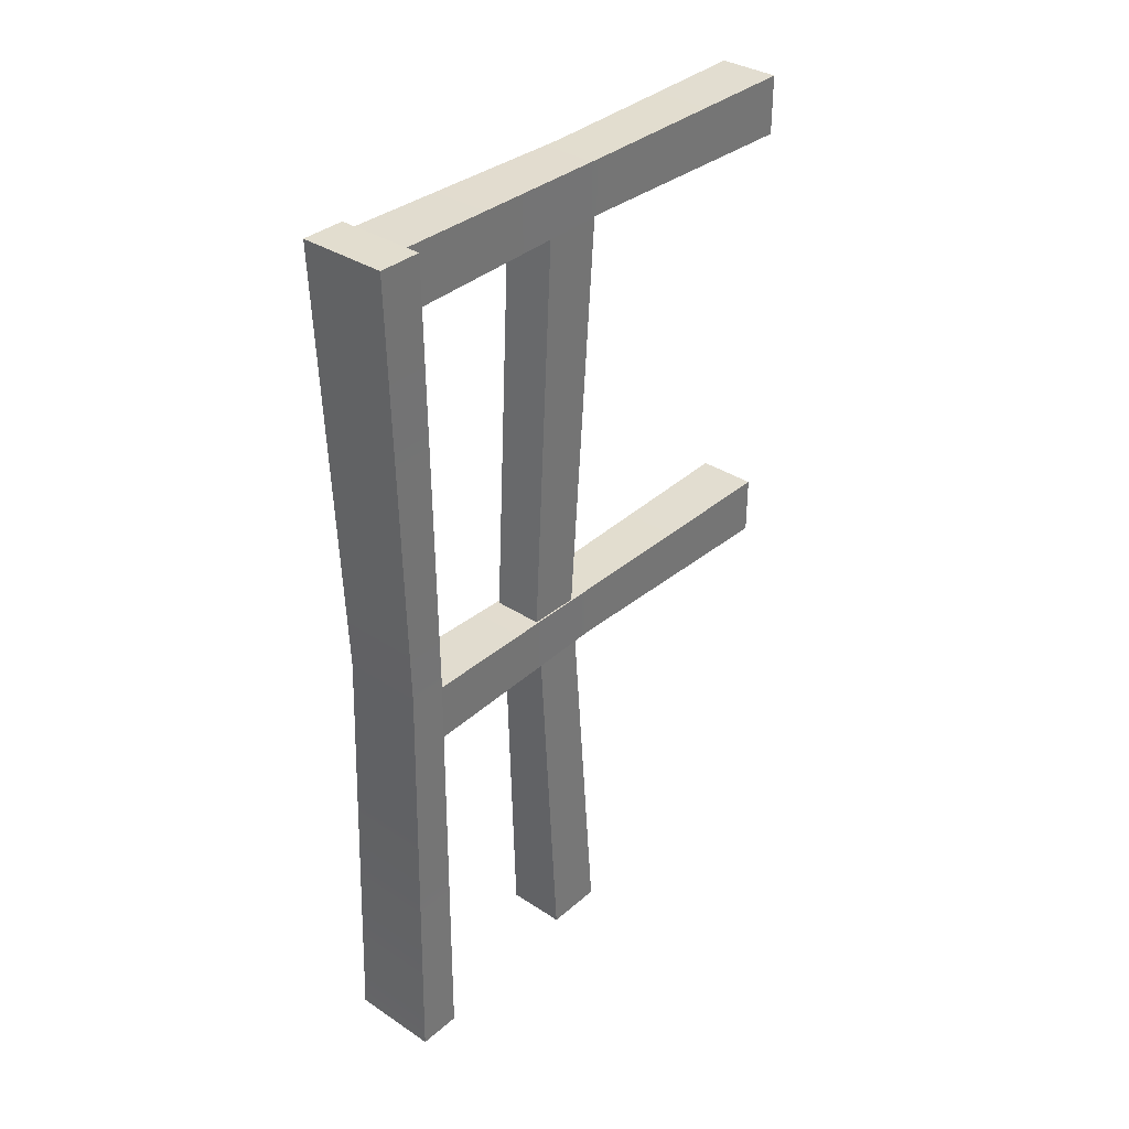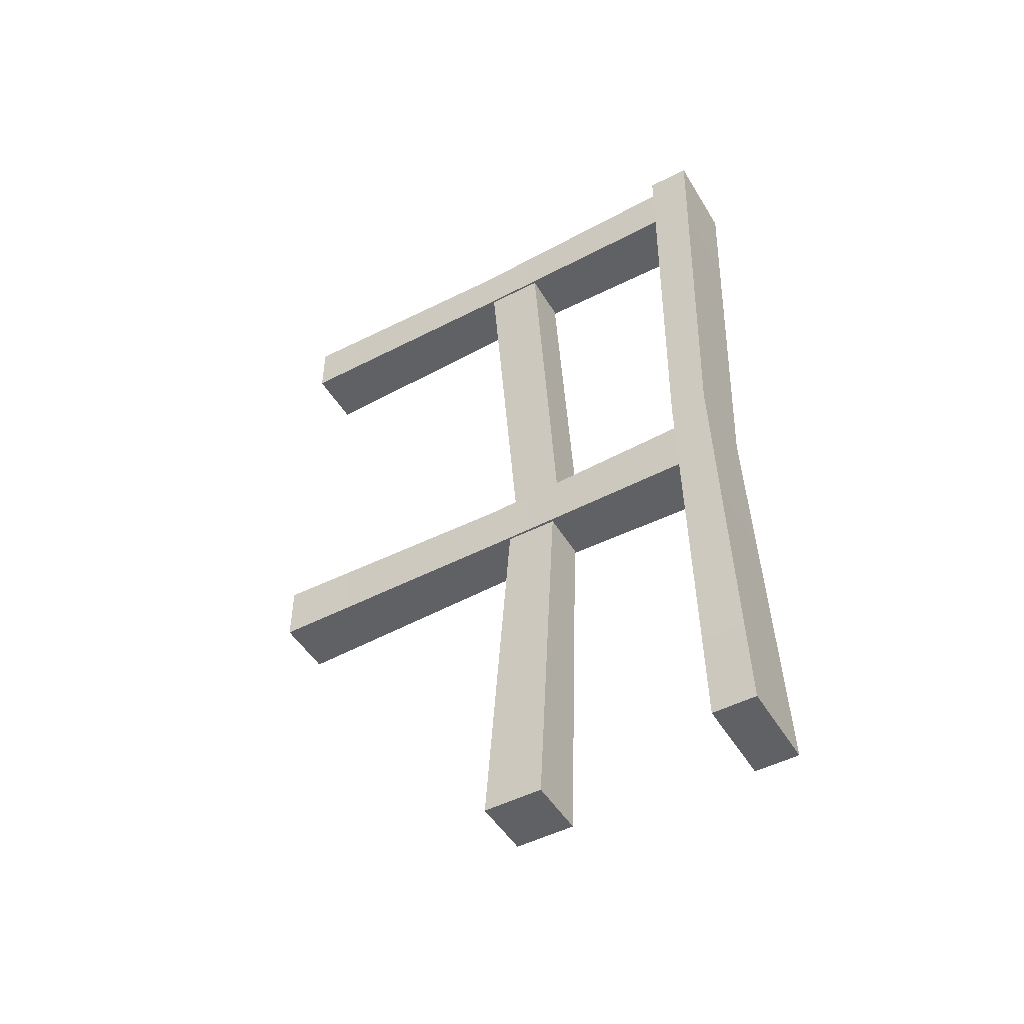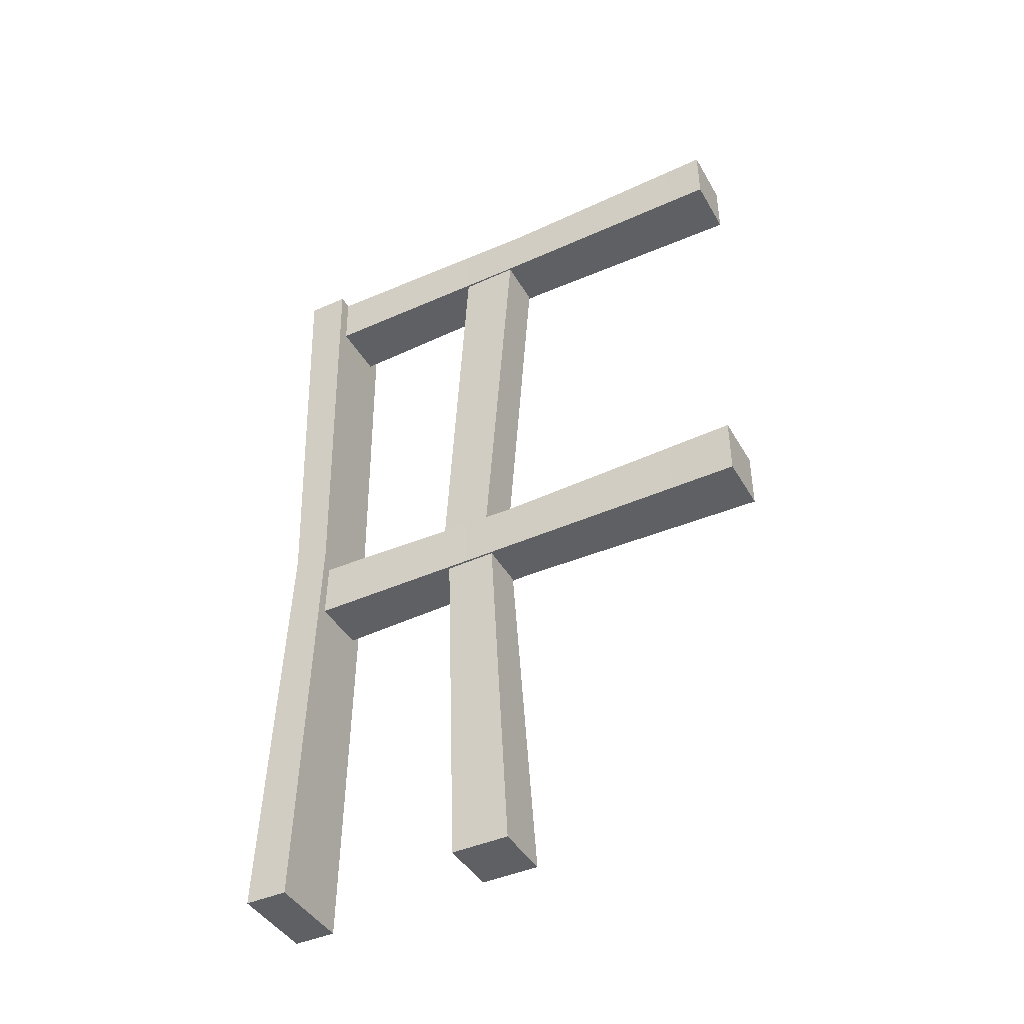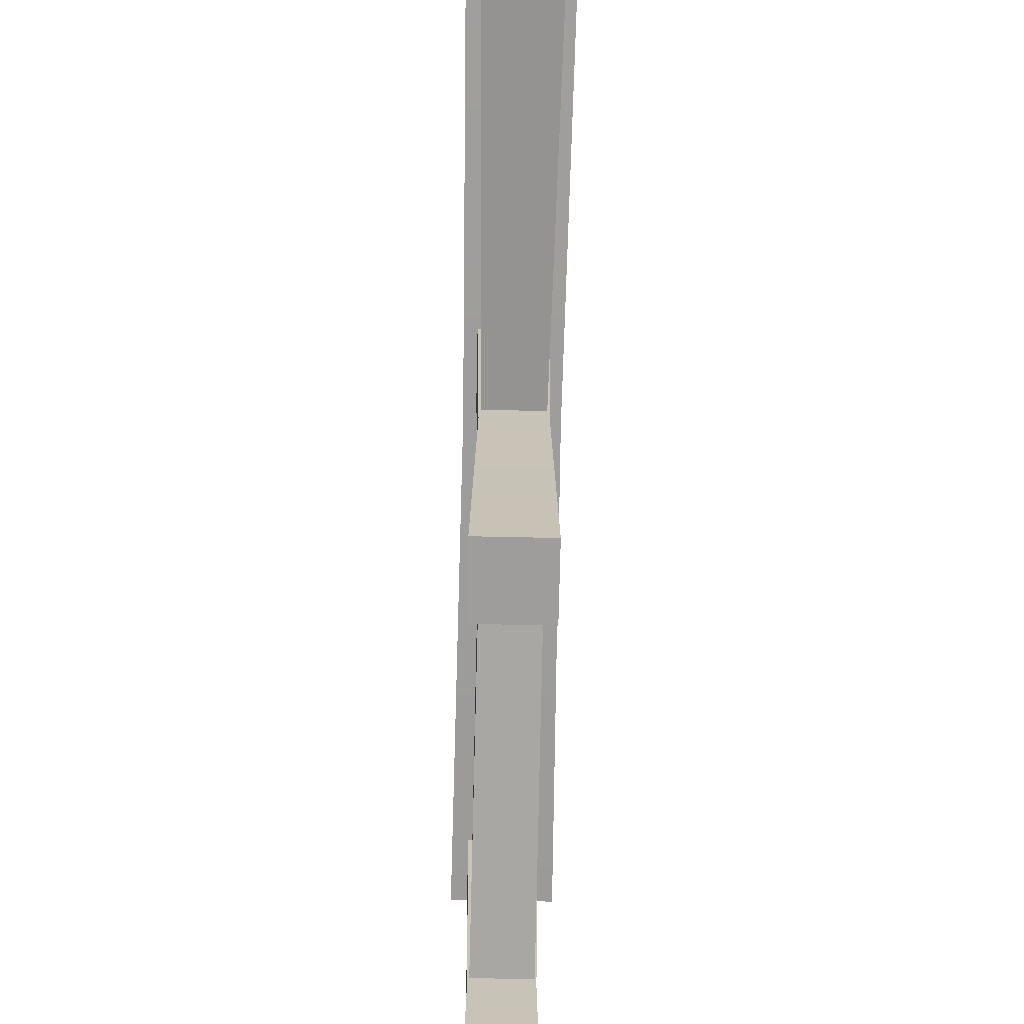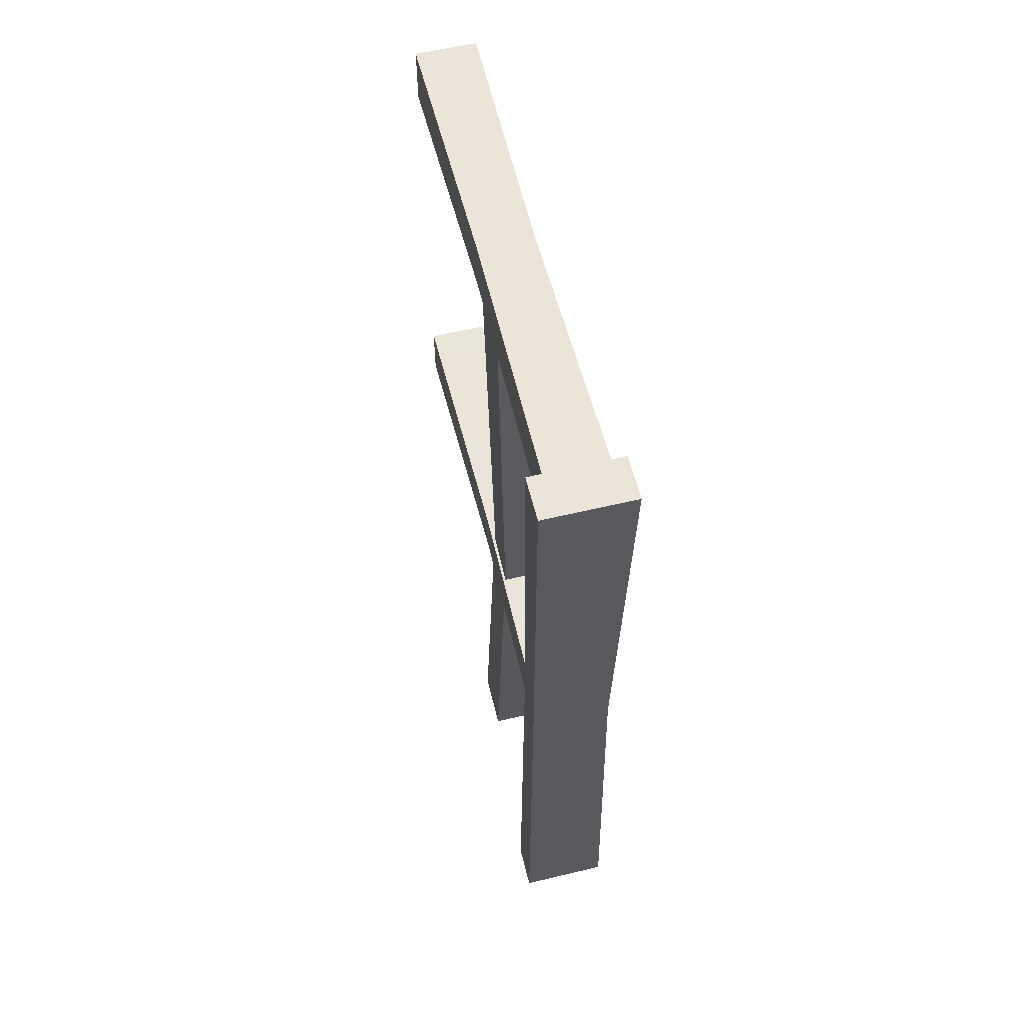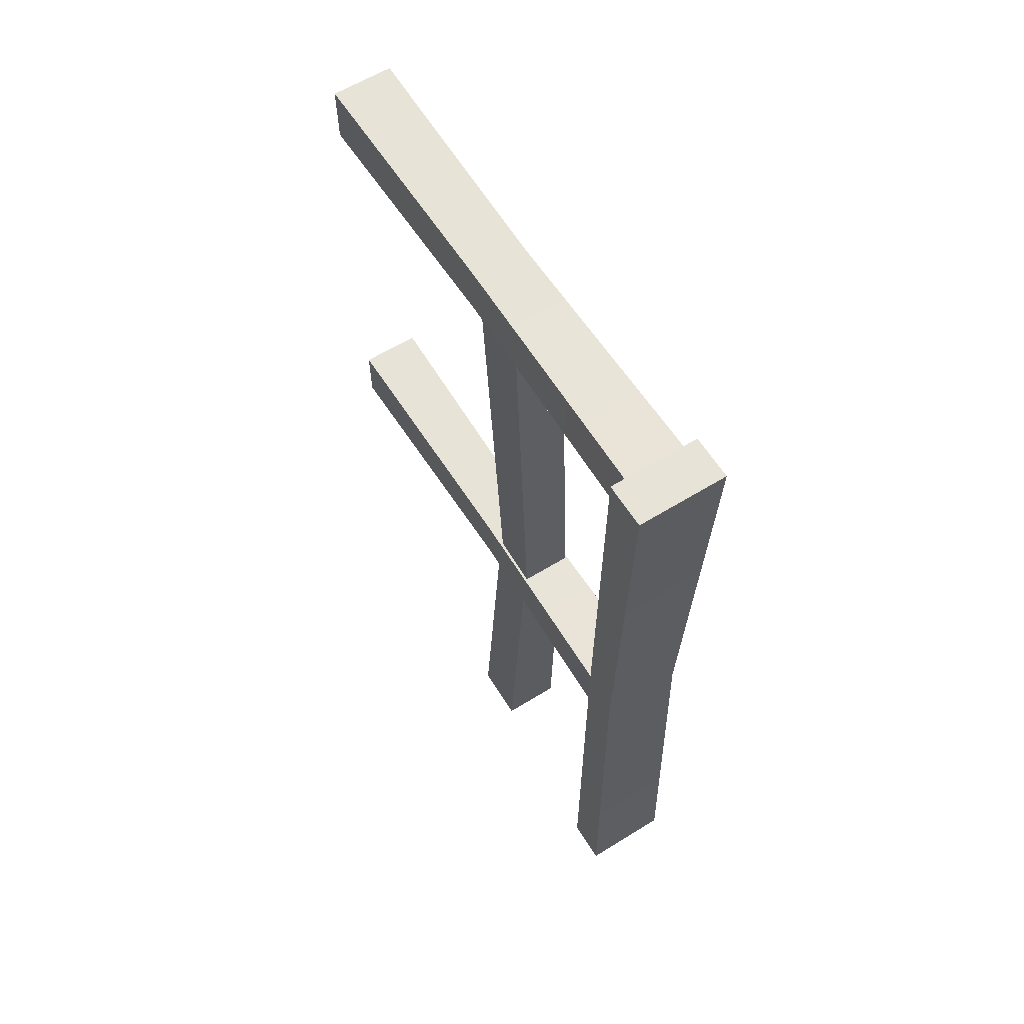
<metadata>
{"format":"obj","ext":"obj","renderer":"f3d","projection":"perspective","resolution":1024,"background":"white","views":[{"elev":34.8,"azim":-138.8,"up":"+Z"},{"elev":-49.0,"azim":120.1,"up":"+Z"},{"elev":-42.9,"azim":-62.0,"up":"+Z"},{"elev":-70.5,"azim":178.8,"up":"+Y"},{"elev":59.1,"azim":166.2,"up":"+Z"},{"elev":61.5,"azim":148.0,"up":"+Z"}]}
</metadata>
<code>
g Railing_Wooden_Tilable_LOD0
v 0.05456 1.907e-08 -0.107
v -0.05456 0 -0.107
v -0.05456 2.863e-09 0
v 0.05456 2.194e-08 0
v 0.04926 0.448 -0.1019
v 0.05456 0.8999 0
v 0.05456 0.8999 -0.107
v 0.04926 0.448 -0.005194
v 0.05456 2.194e-08 0
v 0.05456 1.907e-08 -0.107
v -0.04926 0.448 -0.005194
v -0.05456 0.8999 0
v 0.05456 0.8999 0
v 0.04926 0.448 -0.005194
v 0.05456 2.194e-08 0
v -0.05456 2.863e-09 0
v -0.04926 0.448 -0.005194
v -0.05456 0.8999 -0.107
v -0.05456 0.8999 0
v -0.04926 0.448 -0.1019
v -0.05456 0 -0.107
v -0.05456 2.863e-09 0
v 0.05456 0.8999 -0.107
v -0.05456 0.8999 -0.107
v -0.04926 0.448 -0.1019
v 0.04926 0.448 -0.1019
v -0.05456 0 -0.107
v 0.05456 1.907e-08 -0.107
v 0.05456 0.8999 0
v -0.05456 0.8999 0
v -0.05456 0.8999 -0.107
v 0.05456 0.8999 -0.107
v -0.05352 0.892 -0.9424
v 0.05352 0.892 -0.9424
v 0.05352 0.892 -0.8332
v -0.05352 0.892 -0.8332
v -0.04717 0.4743 -0.9359
v 0.05352 0.892 -0.9424
v -0.05352 0.892 -0.9424
v 0.04717 0.4743 -0.9359
v -0.05352 0 -0.9424
v 0.05352 0 -0.9424
v 0.05352 0 -0.8332
v 0.05352 0 -0.9424
v -0.05352 0 -0.9424
v -0.05352 0 -0.8332
v -0.05352 0.892 -0.8332
v 0.05352 0.892 -0.8332
v 0.04717 0.4743 -0.8397
v -0.04717 0.4743 -0.8397
v 0.05352 0 -0.8332
v -0.05352 0 -0.8332
v -0.04717 0.4743 -0.9359
v -0.05352 0.892 -0.9424
v -0.05352 0.892 -0.8332
v -0.04717 0.4743 -0.8397
v -0.05352 0 -0.9424
v -0.05352 0 -0.8332
v 0.04717 0.4743 -0.9359
v 0.05352 0 -0.9424
v 0.05352 0 -0.8332
v 0.04717 0.4743 -0.8397
v 0.05352 0.892 -0.9424
v 0.05352 0.892 -0.8332
v -0.0469 0.4686 -0.1018
v -0.0469 0.5756 -0.1018
v 0.04632 0.5756 -0.1018
v 0.04632 0.4686 -0.1018
v -0.04571 0.5228 -0.8396
v -0.04571 0.6171 -0.8396
v -0.0469 0.5756 -0.1018
v -0.0469 0.4686 -0.1018
v 0.04251 0.5228 -0.8396
v 0.04632 0.4686 -0.1018
v 0.04632 0.5756 -0.1018
v 0.04479 0.6171 -0.8396
v -0.04571 0.5228 -0.8396
v -0.0469 0.4686 -0.1018
v 0.04632 0.4686 -0.1018
v 0.04251 0.5228 -0.8396
v 0.04479 0.6171 -0.8396
v 0.04632 0.5756 -0.1018
v -0.0469 0.5756 -0.1018
v -0.04571 0.6171 -0.8396
v 0.08028 0.8996 0
v -0.08028 0.8996 0
v -0.08028 0.9782 0
v 0.08028 0.9782 0
v 0.08028 0.8996 -1.6
v -0.08028 0.8996 -1.6
v -0.07249 0.8851 -0.8
v 0.07249 0.8851 -0.8
v -0.08028 0.8996 0
v 0.08028 0.8996 0
v 0.07249 0.8851 -0.8
v 0.08028 0.9782 -1.6
v 0.08028 0.8996 -1.6
v 0.07249 0.9531 -0.8
v 0.08028 0.8996 0
v 0.08028 0.9782 0
v 0.07249 0.9531 -0.8
v -0.08028 0.9782 -1.6
v 0.08028 0.9782 -1.6
v -0.07249 0.9531 -0.8
v -0.08028 0.9782 0
v 0.08028 0.9782 0
v -0.07249 0.8851 -0.8
v -0.08028 0.8996 -1.6
v -0.08028 0.9782 -1.6
v -0.07249 0.9531 -0.8
v -0.08028 0.9782 0
v -0.08028 0.8996 0
v 0.08028 0.9782 -1.6
v -0.08028 0.9782 -1.6
v -0.08028 0.8996 -1.6
v 0.08028 0.8996 -1.6
v -0.05429 0.5756 -1.6
v -0.05429 0.4686 -1.6
v 0.05482 0.4686 -1.6
v 0.05482 0.5756 -1.6
v 0.04414 0.5105 -0.9355
v 0.05482 0.4686 -1.6
v -0.05429 0.4686 -1.6
v -0.0442 0.5105 -0.9355
v -0.0444 0.6049 -0.9363
v -0.05429 0.5756 -1.6
v 0.05482 0.5756 -1.6
v 0.04414 0.6049 -0.9363
v 0.04414 0.5105 -0.9355
v 0.04414 0.6049 -0.9363
v 0.05482 0.5756 -1.6
v 0.05482 0.4686 -1.6
v -0.05429 0.5756 -1.6
v -0.0444 0.6049 -0.9363
v -0.0442 0.5105 -0.9355
v -0.05429 0.4686 -1.6
g Railing_Wooden_Tilable_LOD0_0
f 3 2 1
f 4 3 1
f 7 6 5
f 6 8 5
f 8 9 5
f 9 10 5
f 13 12 11
f 14 13 11
f 14 11 15
f 11 16 15
f 19 18 17
f 18 20 17
f 20 21 17
f 21 22 17
f 25 24 23
f 26 25 23
f 27 25 26
f 28 27 26
f 31 30 29
f 32 31 29
f 35 34 33
f 36 35 33
f 39 38 37
f 38 40 37
f 37 40 41
f 40 42 41
f 45 44 43
f 46 45 43
f 49 48 47
f 50 49 47
f 51 49 50
f 52 51 50
f 55 54 53
f 56 55 53
f 53 57 56
f 57 58 56
f 61 60 59
f 62 61 59
f 59 63 62
f 63 64 62
f 67 66 65
f 68 67 65
f 71 70 69
f 72 71 69
f 75 74 73
f 76 75 73
f 79 78 77
f 80 79 77
f 83 82 81
f 84 83 81
f 87 86 85
f 88 87 85
f 91 90 89
f 92 91 89
f 93 91 92
f 94 93 92
f 97 96 95
f 96 98 95
f 95 98 99
f 98 100 99
f 103 102 101
f 102 104 101
f 101 104 105
f 106 101 105
f 109 108 107
f 110 109 107
f 111 110 107
f 112 111 107
f 115 114 113
f 116 115 113
f 119 118 117
f 120 119 117
f 123 122 121
f 124 123 121
f 127 126 125
f 128 127 125
f 131 130 129
f 132 131 129
f 135 134 133
f 136 135 133

</code>
